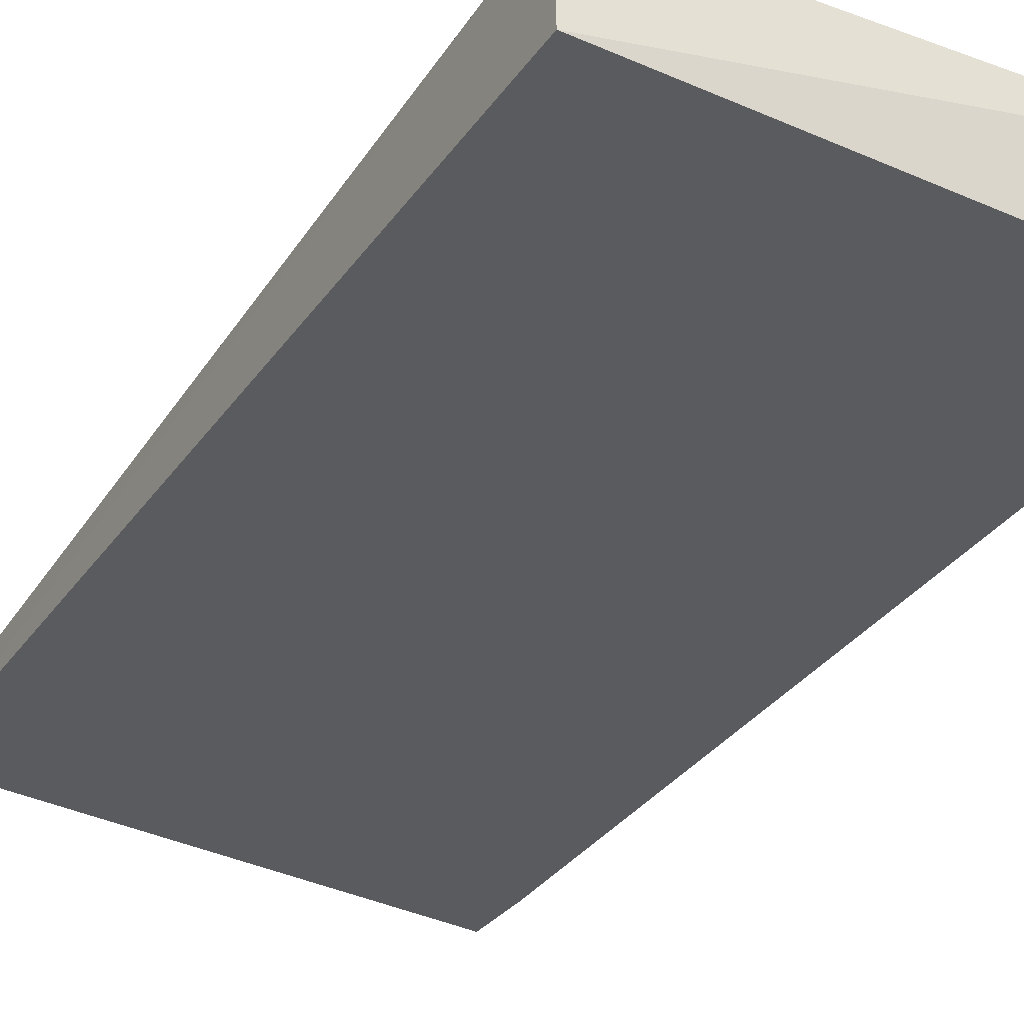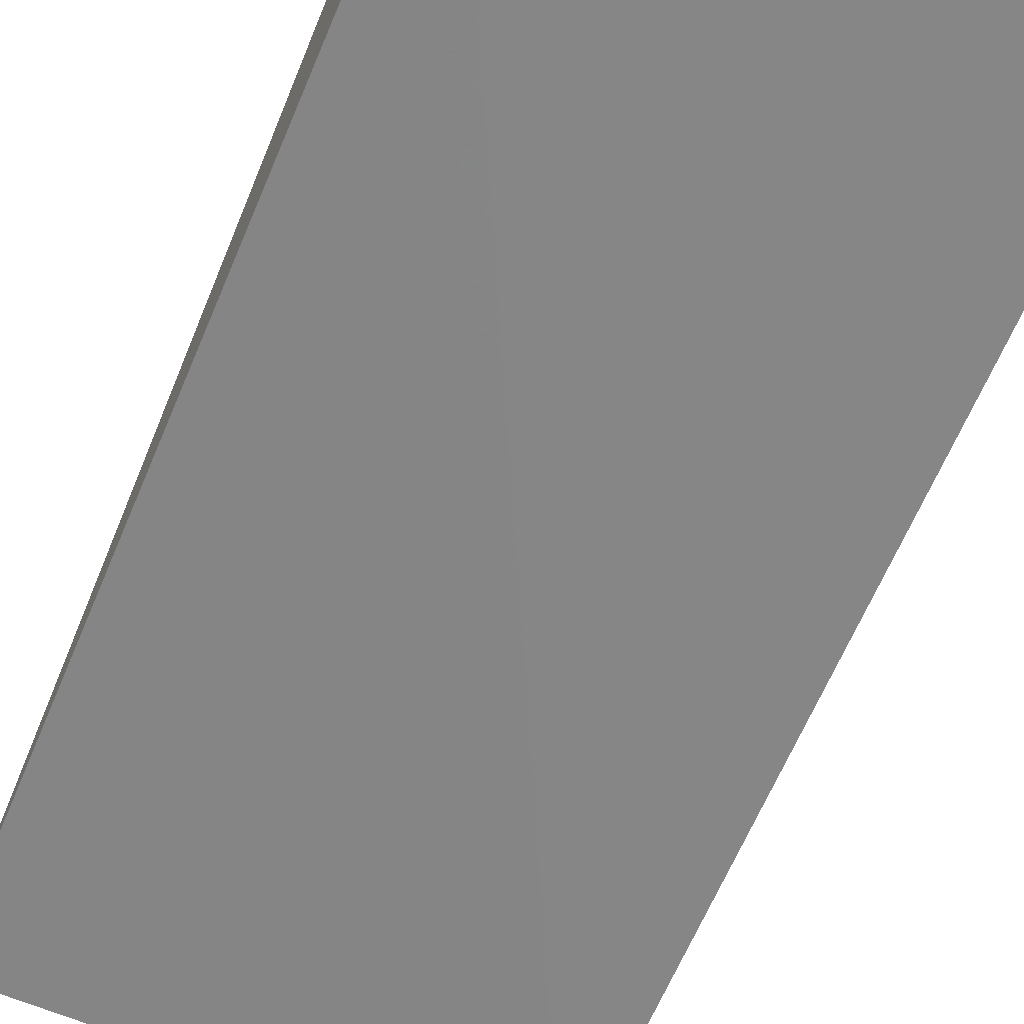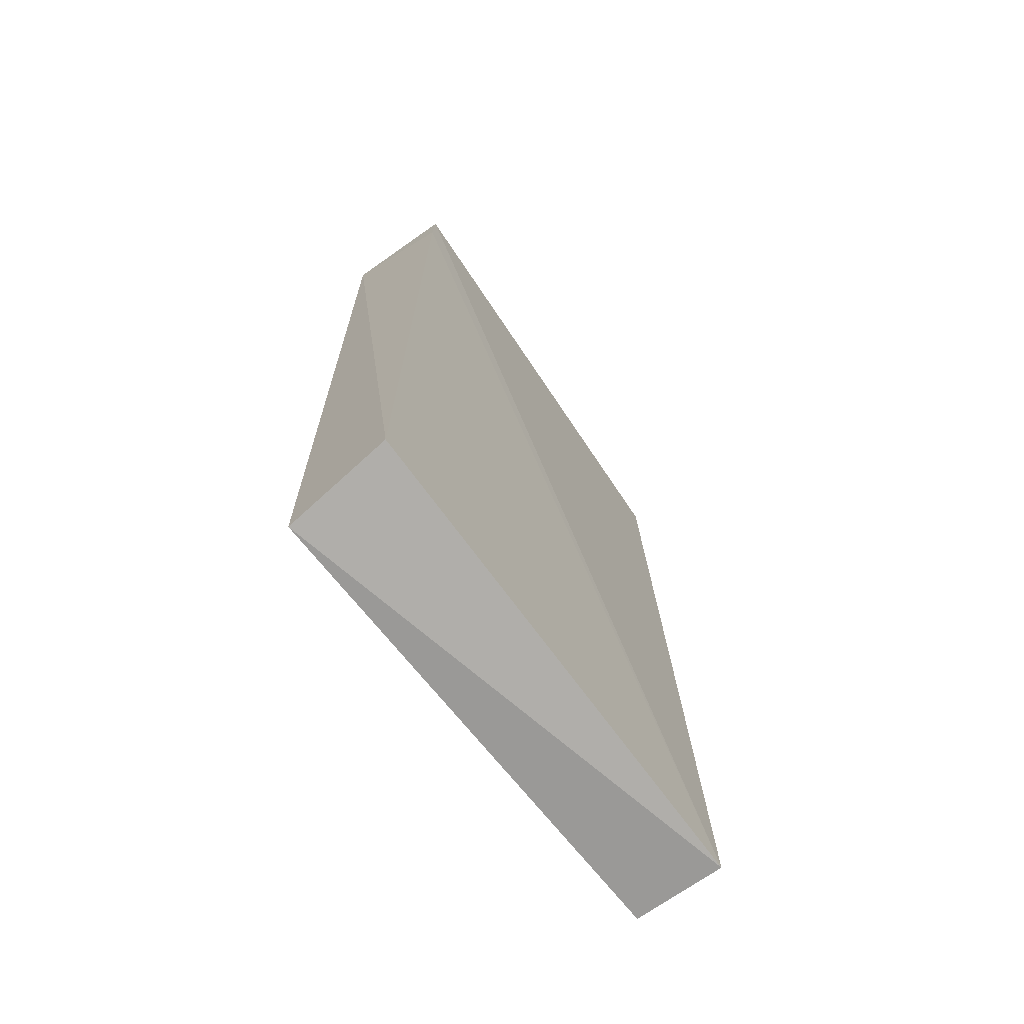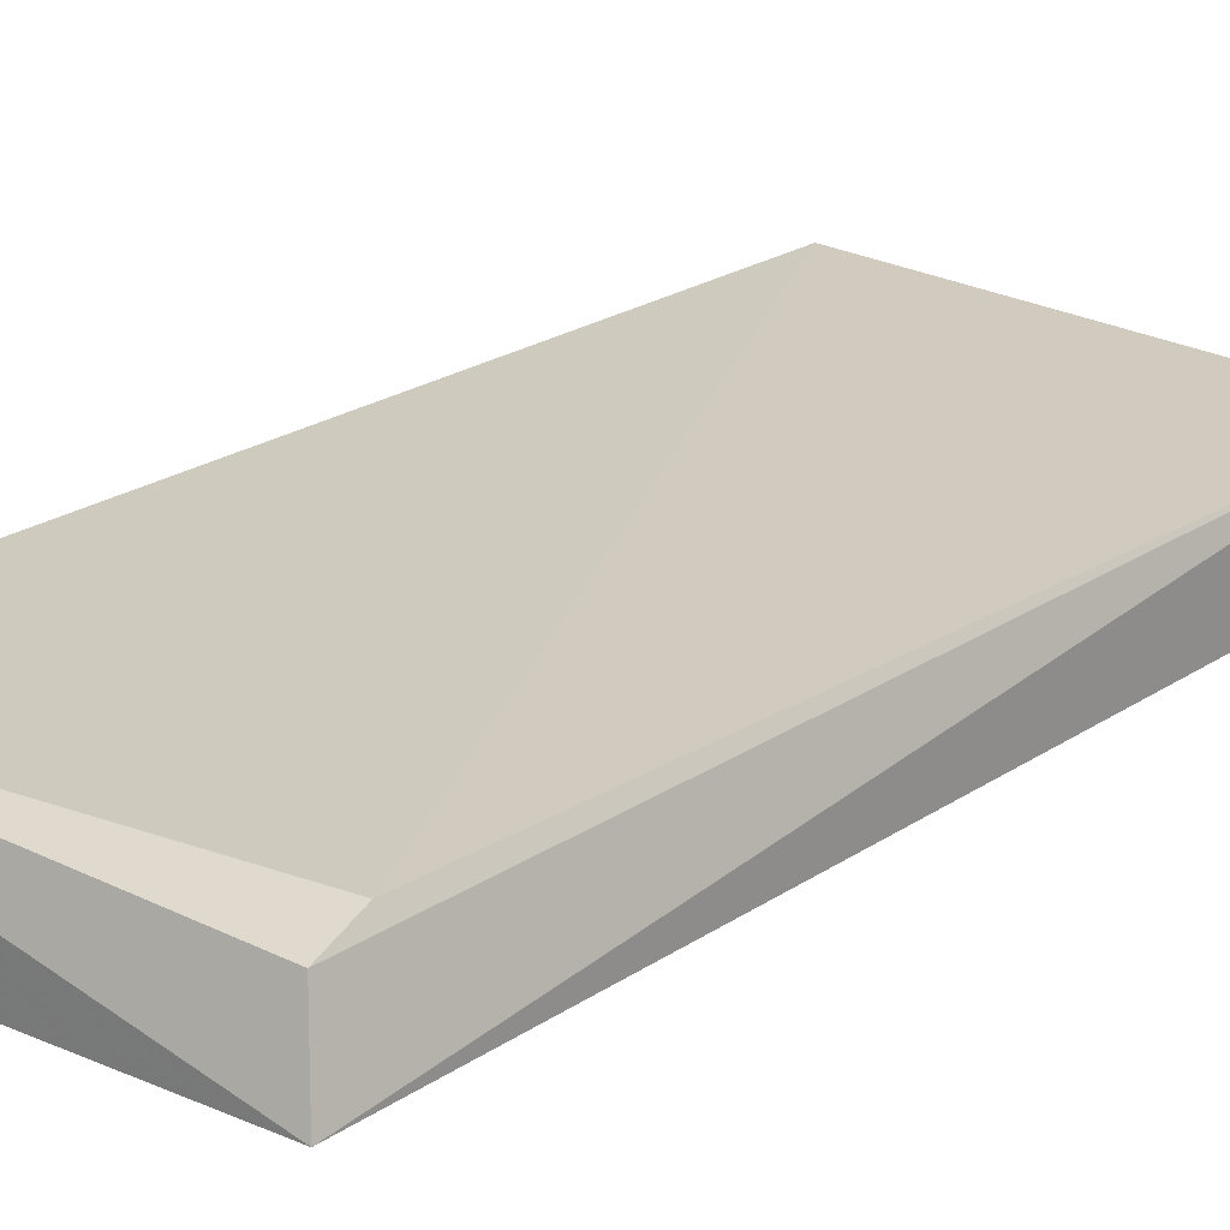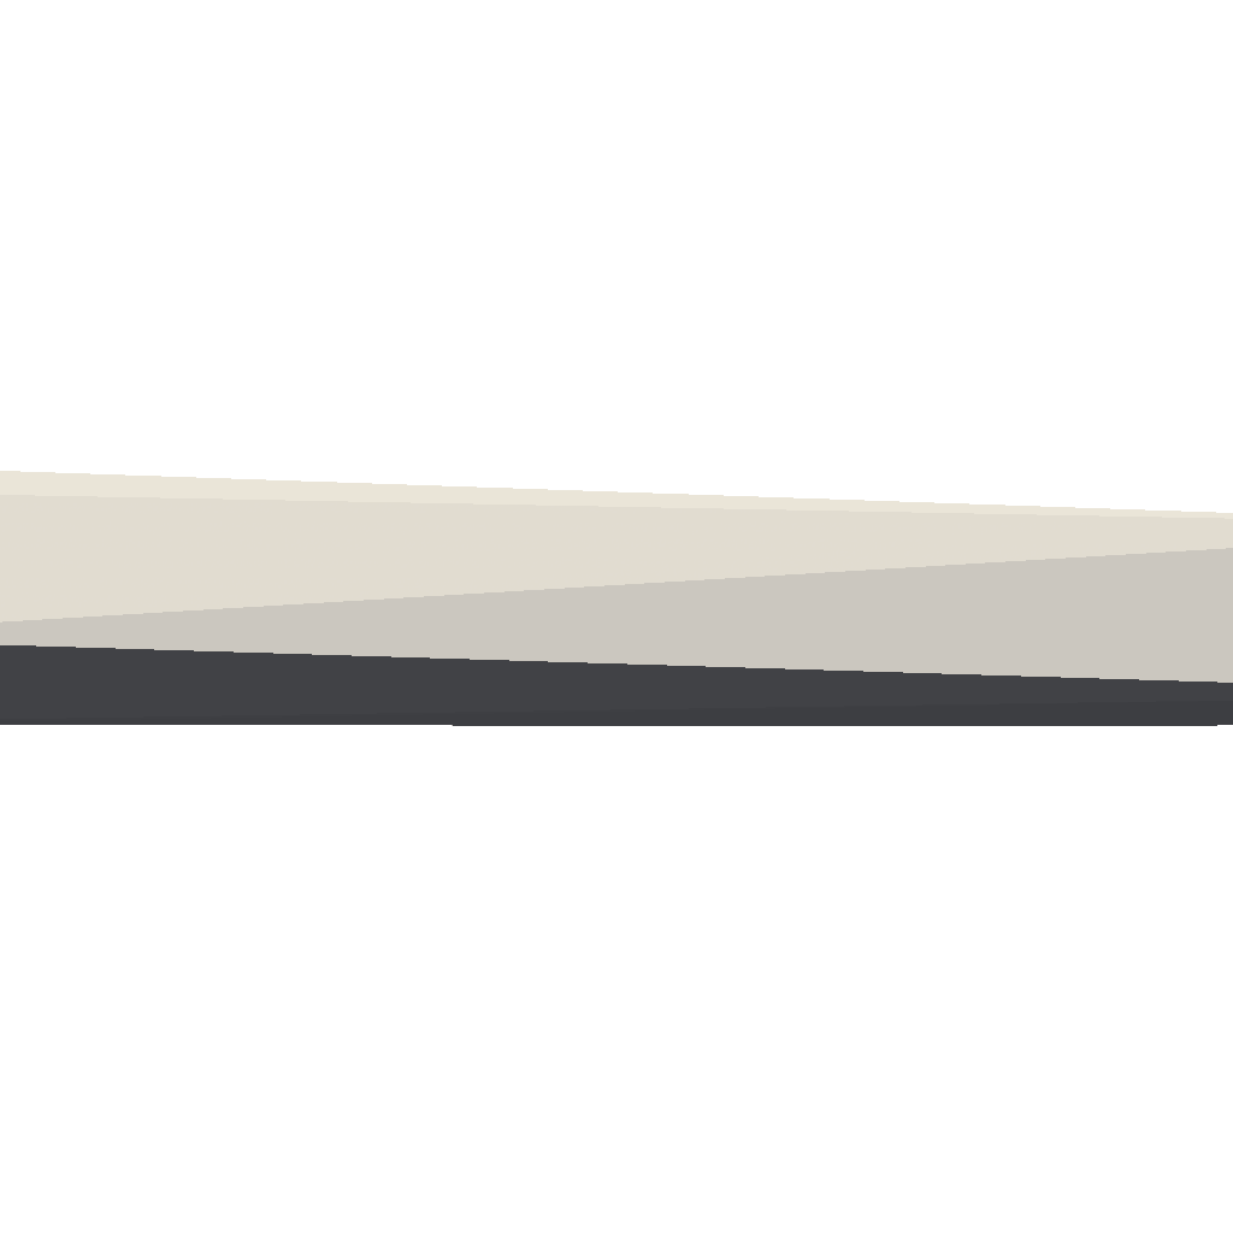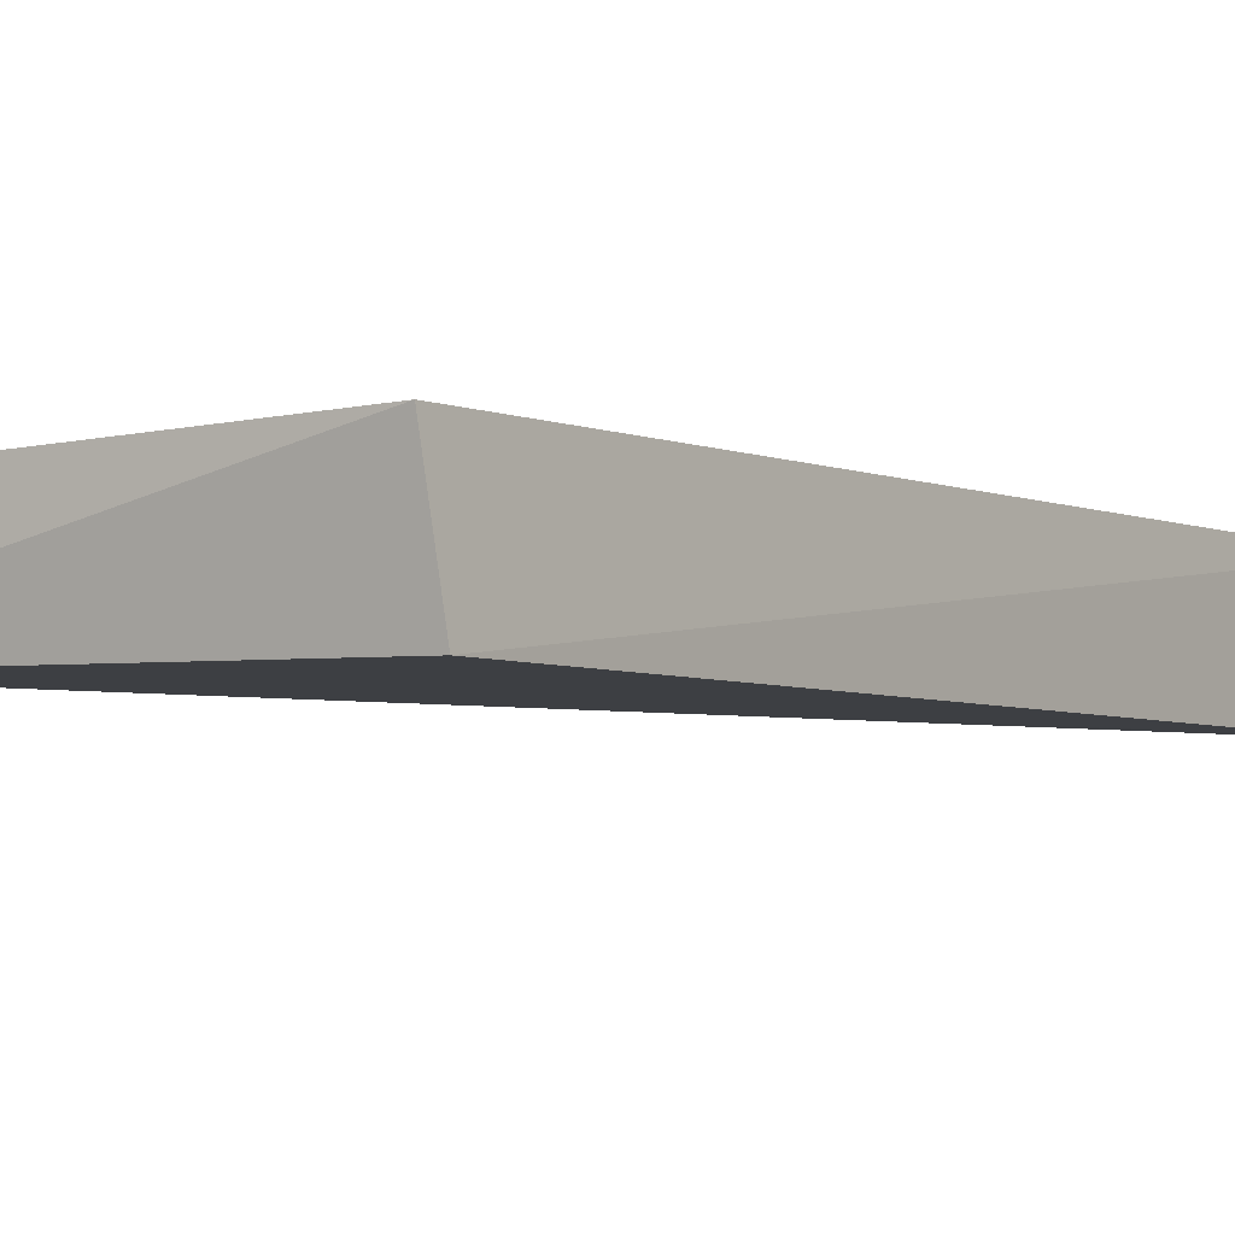
<metadata>
{"format":"obj","ext":"obj","renderer":"f3d","projection":"perspective","resolution":1024,"background":"white","views":[{"elev":-32.5,"azim":-29.1,"up":"+Z"},{"elev":-62.3,"azim":157.3,"up":"+Z"},{"elev":-71.1,"azim":127.3,"up":"+Y"},{"elev":23.1,"azim":-139.7,"up":"+Z"},{"elev":-2.9,"azim":-105.9,"up":"+Z"},{"elev":-4.1,"azim":34.7,"up":"+Z"}]}
</metadata>
<code>
v 0.003217 -0.06568 0.009702
v 0.002591 -0.1379 0.009351
v 0.003082 -0.07074 0.001101
v -0.03245 -0.06575 0.003329
v -0.03029 -0.0711 0.009493
v -0.03271 -0.1376 0.001954
v 0.002903 -0.06571 0.001112
v 0.003118 -0.1367 0.001438
v -0.03075 -0.06755 0.008537
v -0.03259 -0.1373 0.008619
f 5 2 1
f 7 1 3
f 7 4 1
f 7 6 4
f 7 3 6
f 8 1 2
f 8 3 1
f 8 6 3
f 8 2 6
f 9 5 1
f 9 1 4
f 10 6 2
f 10 2 5
f 10 5 9
f 10 9 4
f 10 4 6

</code>
